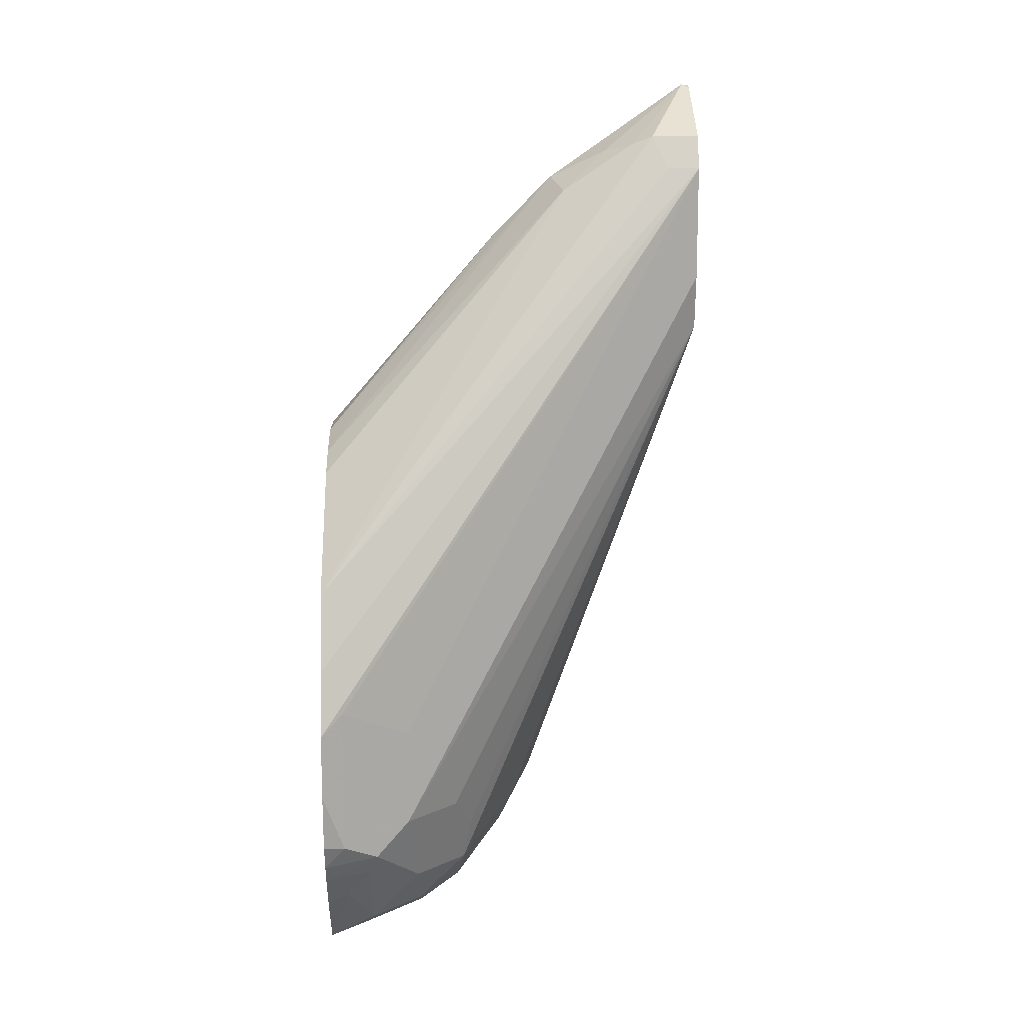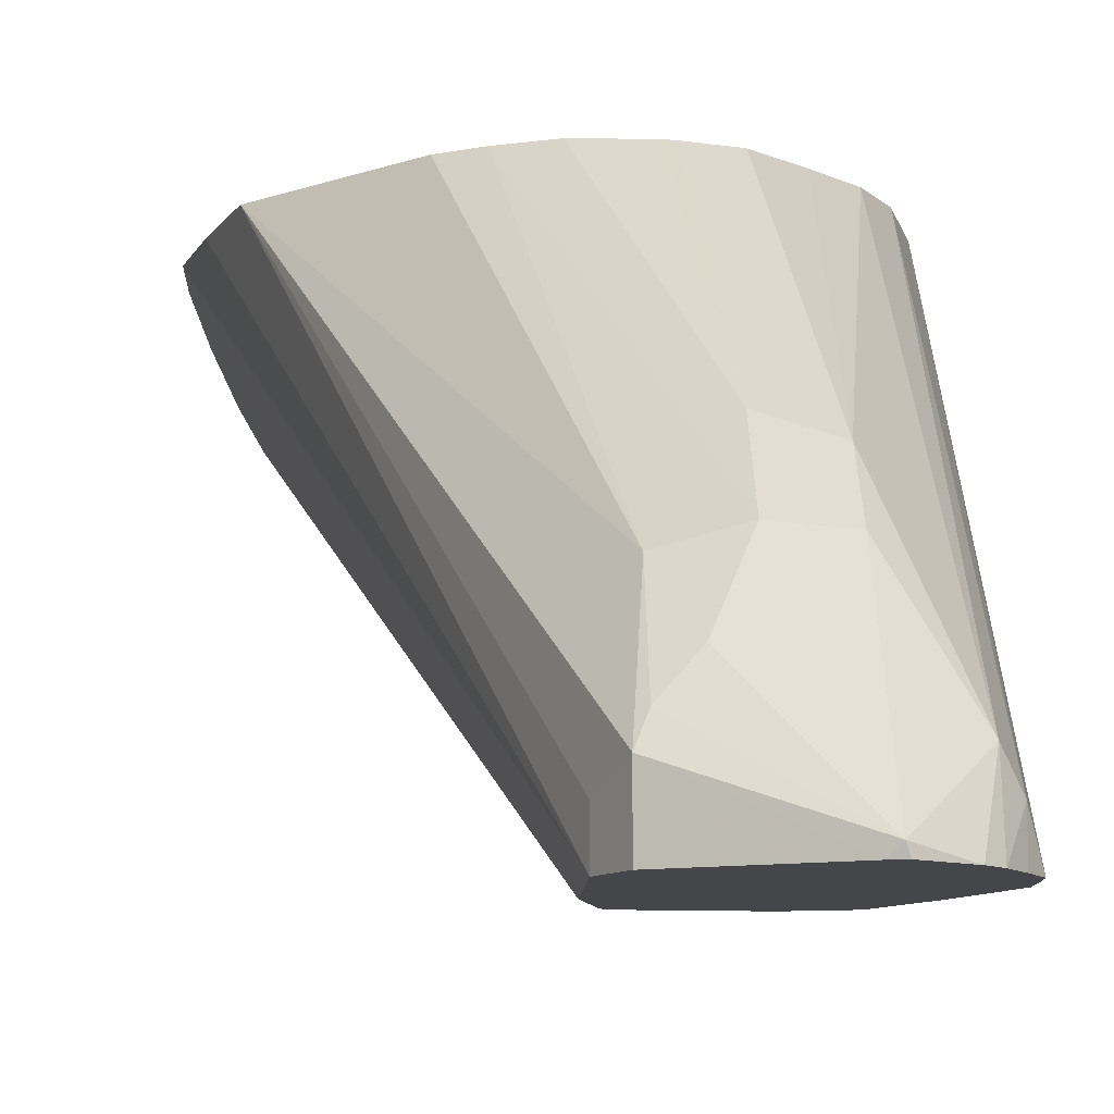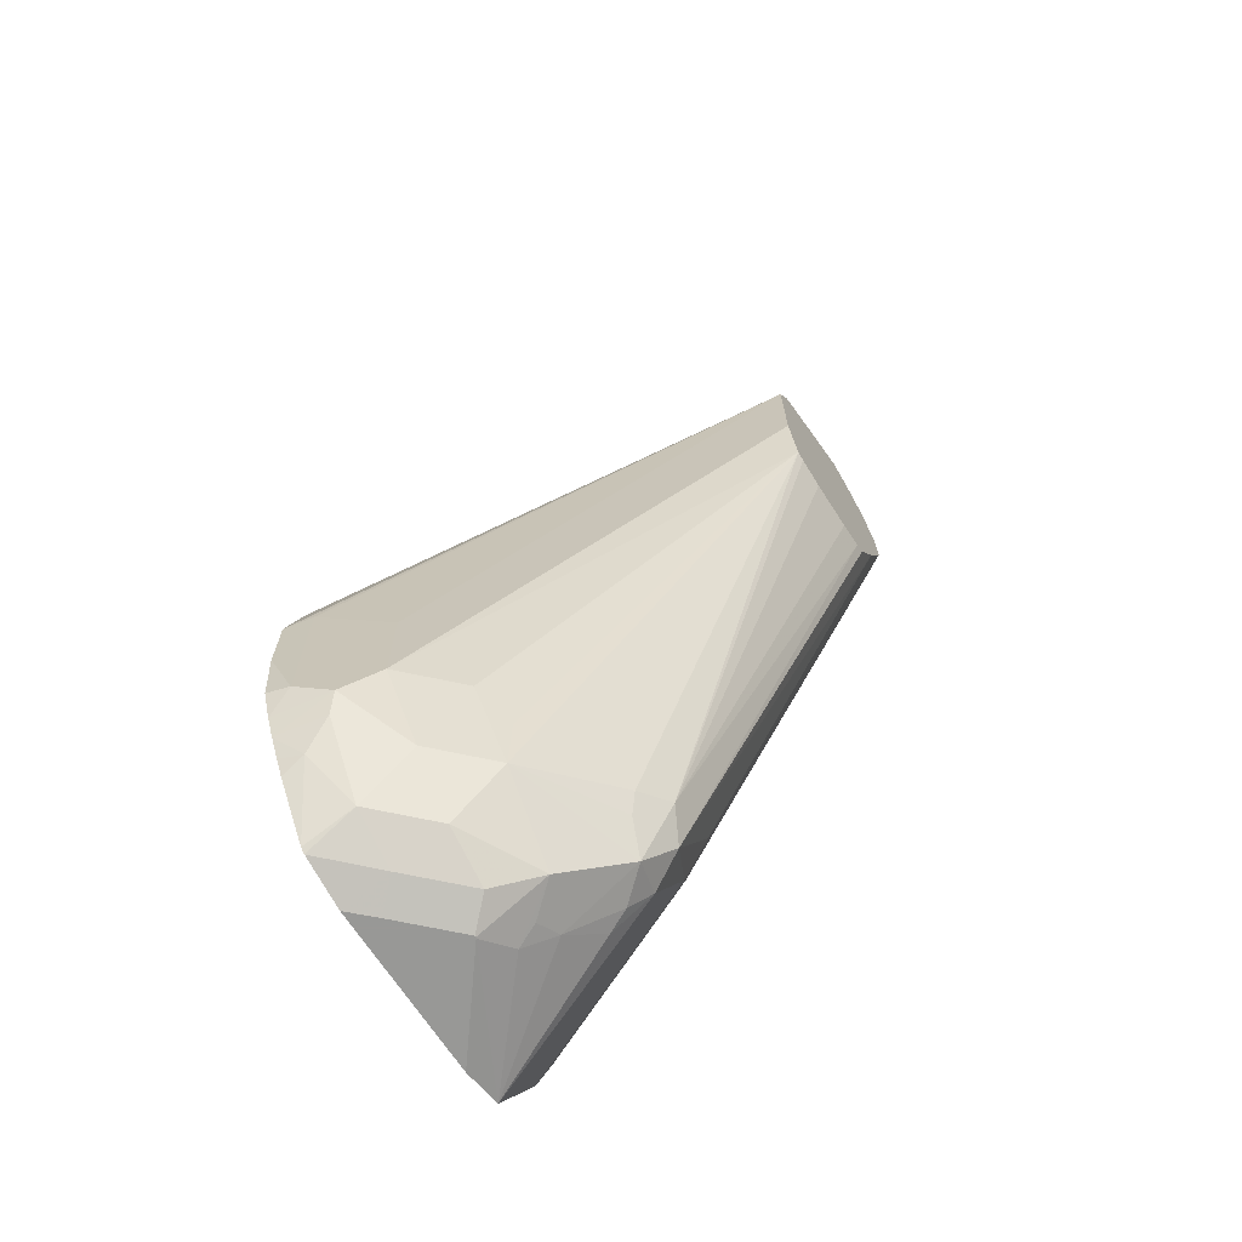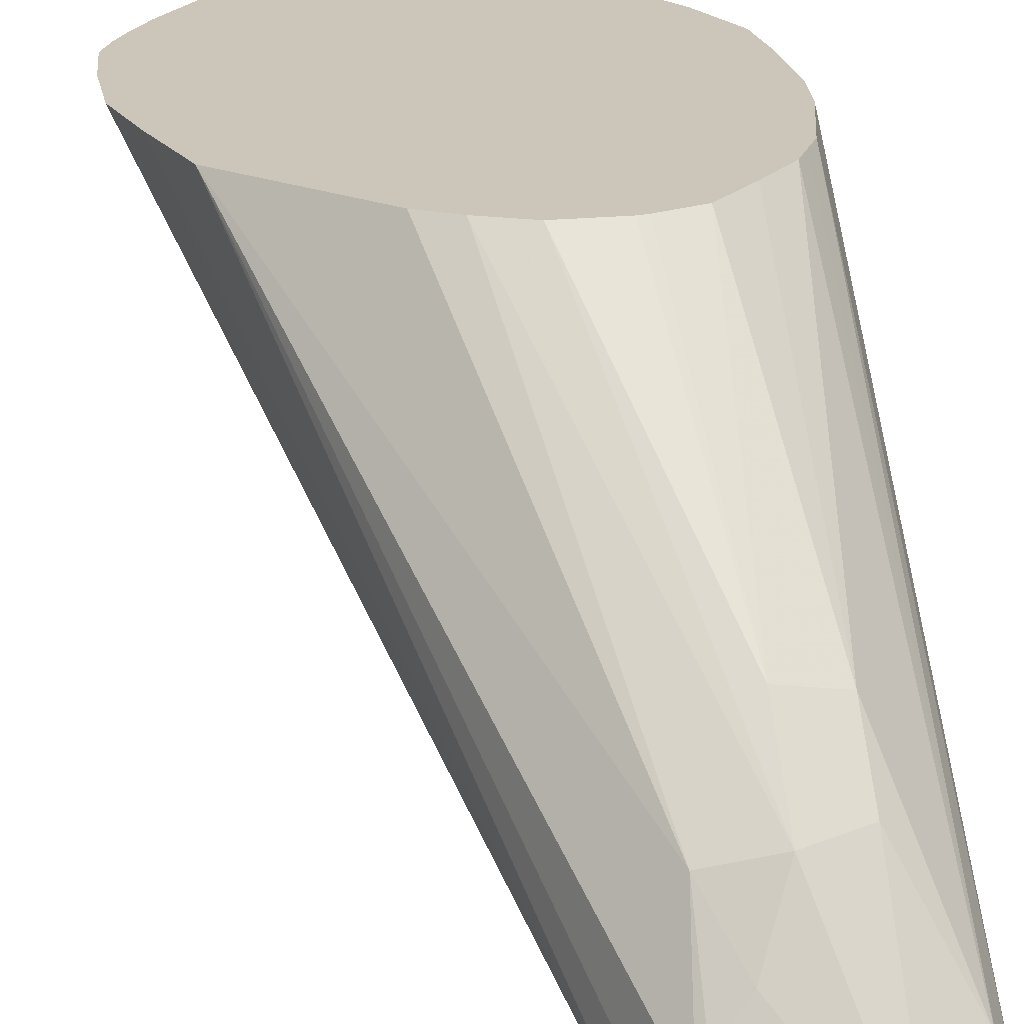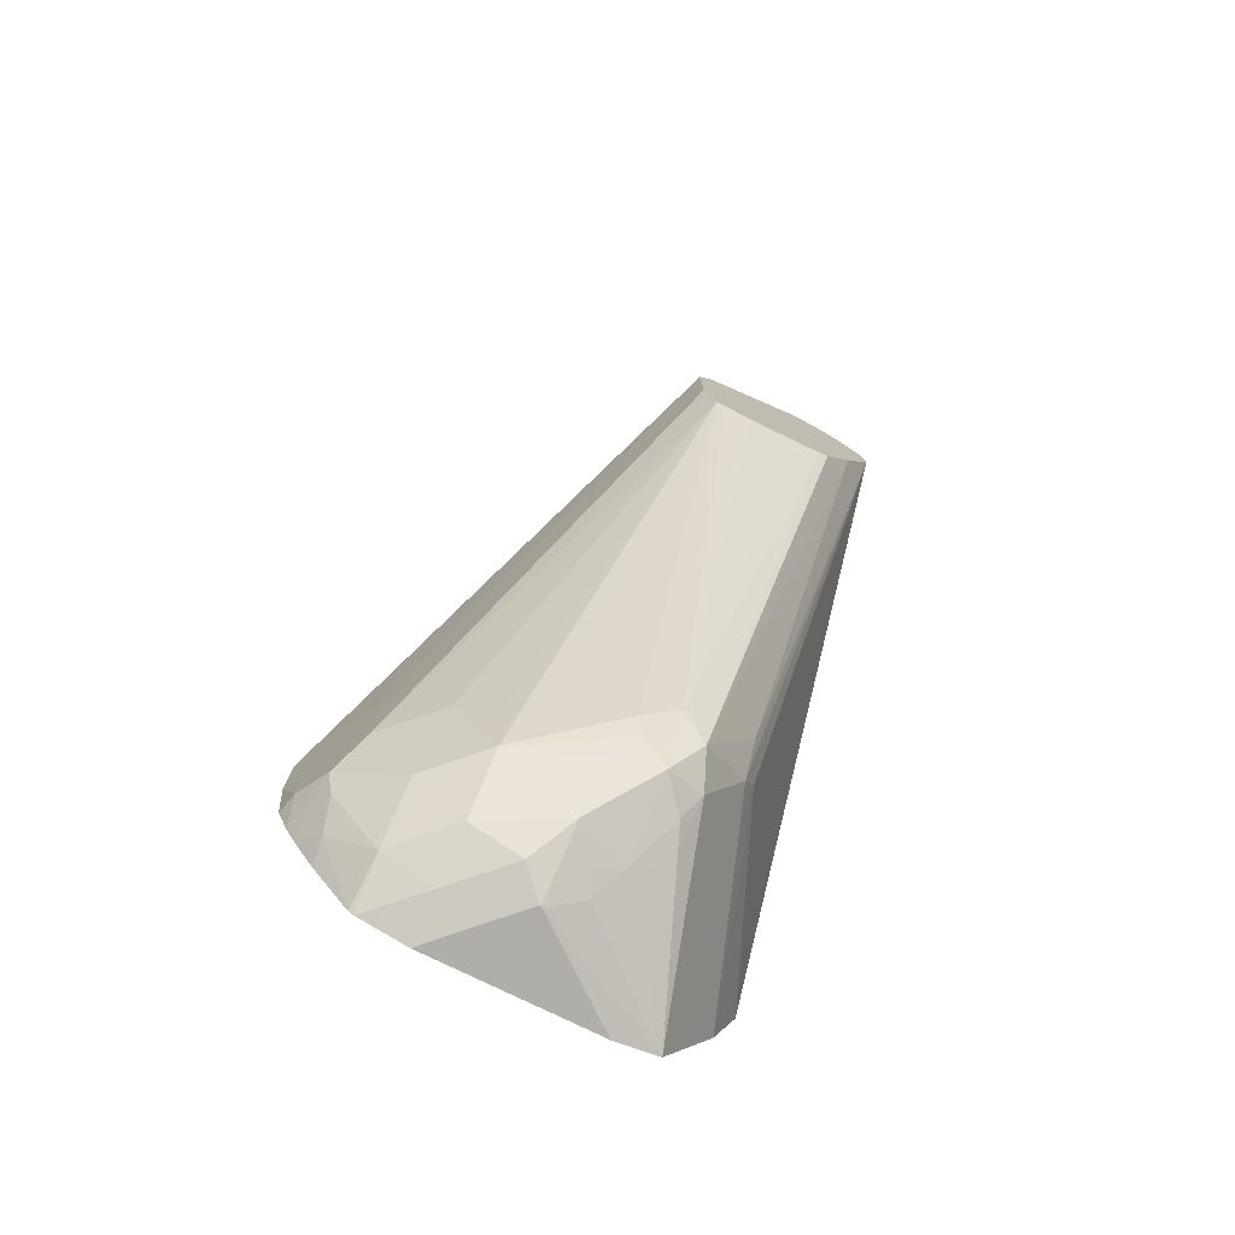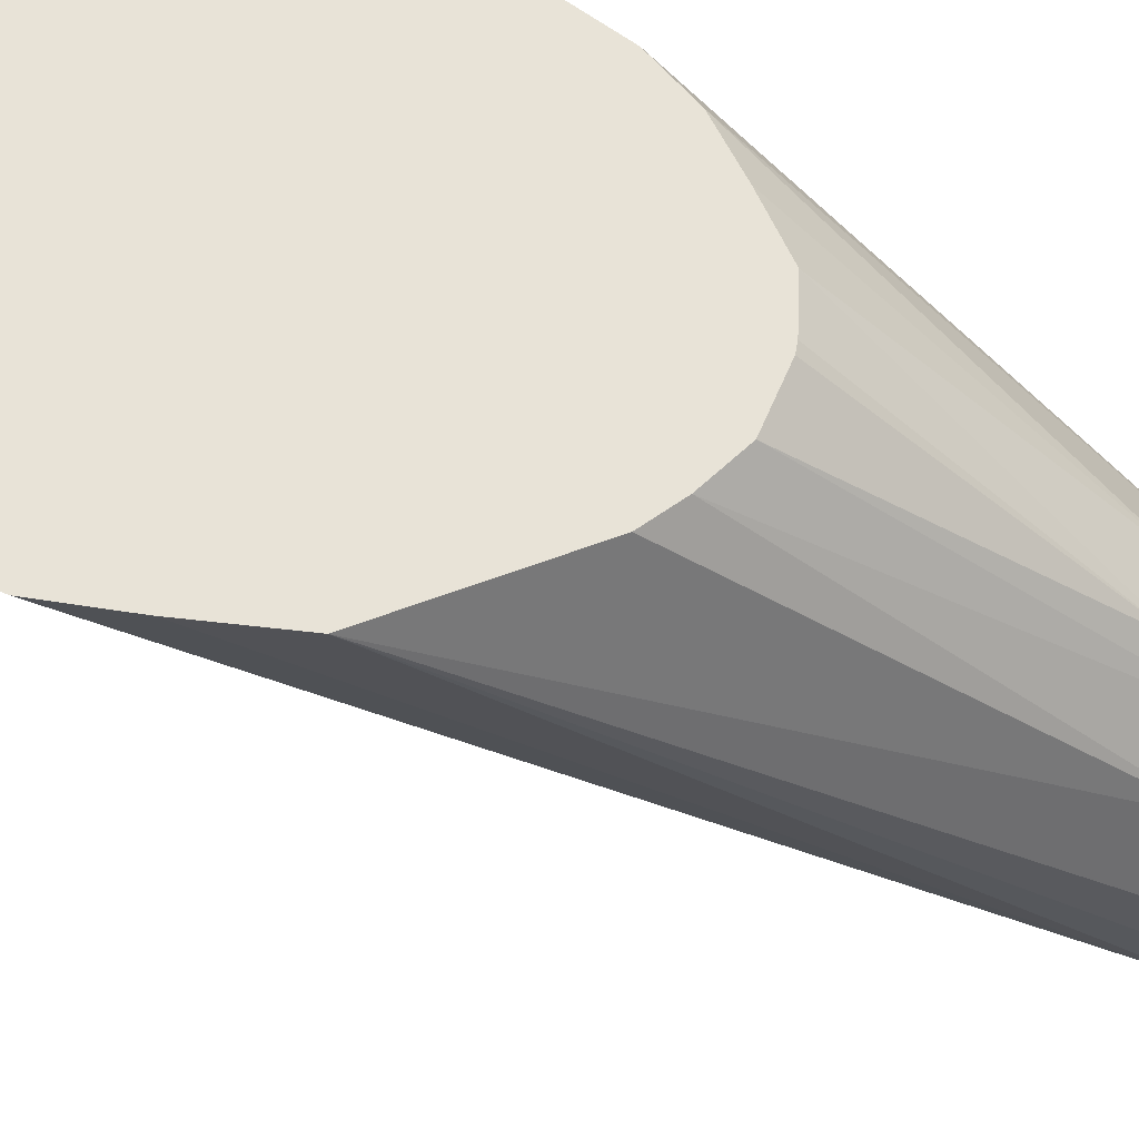
<metadata>
{"format":"obj","ext":"obj","renderer":"f3d","projection":"perspective","resolution":1024,"background":"white","views":[{"elev":13.2,"azim":89.0,"up":"+Y"},{"elev":-9.5,"azim":177.9,"up":"+Z"},{"elev":-68.5,"azim":122.8,"up":"+Y"},{"elev":21.0,"azim":169.8,"up":"+Z"},{"elev":-77.5,"azim":153.9,"up":"+Y"},{"elev":62.3,"azim":113.0,"up":"+Z"}]}
</metadata>
<code>
v 0.02043 0.3122 -0.2281
v 0.02043 0.2895 -0.2281
v 0.01681 0.3195 -0.2354
v -0.05044 0.5044 -0.3641
v 0.01624 0.329 -0.2281
v 0.01863 0.2699 -0.2281
v 0.01681 0.269 -0.2354
v 0.005599 0.3083 -0.2578
v -0.05044 0.465 -0.3641
v -0.05603 0.5156 -0.3641
v -0.05044 0.5044 -0.3531
v 0.007264 0.3604 -0.2281
v 0.0149 0.3344 -0.2281
v 0.01499 0.2608 -0.2281
v 0.01121 0.2634 -0.2466
v 0.005599 0.2746 -0.2578
v -0.05463 0.4461 -0.3641
v -0.06725 0.5212 -0.3641
v -0.05603 0.5156 -0.3475
v -0.05884 0.496 -0.3152
v -0.0275 0.3966 -0.2281
v 0.0118 0.2545 -0.2281
v 0.008402 0.2564 -0.2438
v -7.72e-06 0.2522 -0.2522
v -0.008418 0.248 -0.2606
v -0.02522 0.248 -0.2774
v -0.01122 0.2746 -0.2746
v -0.05752 0.4446 -0.3641
v -0.02242 0.2634 -0.2802
v -0.05603 0.2634 -0.297
v -0.06725 0.269 -0.3026
v -0.08983 0.5325 -0.3641
v -0.06725 0.5212 -0.3531
v -0.09246 0.5338 -0.3615
v -0.05884 0.5128 -0.3405
v -0.06725 0.51 -0.3307
v -0.07566 0.5002 -0.311
v -0.03742 0.4027 -0.2281
v 0.008028 0.2478 -0.2281
v 0.005599 0.2466 -0.2354
v -0.008418 0.2312 -0.2438
v -0.06725 0.2466 -0.2914
v -0.05044 0.2543 -0.29
v -0.02522 0.2312 -0.2606
v -0.05044 0.2298 -0.2746
v -0.06725 0.4424 -0.3641
v -0.05884 0.2564 -0.2942
v -0.06725 0.2578 -0.297
v -0.07566 0.2606 -0.2984
v -0.09309 0.4443 -0.3641
v -0.08407 0.4424 -0.3641
v -0.09335 0.5334 -0.3641
v -0.1046 0.5249 -0.3641
v -0.1009 0.5212 -0.3531
v -0.09246 0.4918 -0.311
v -0.08407 0.4876 -0.3026
v -0.07566 0.496 -0.3068
v -0.05044 0.4083 -0.2281
v 0.004988 0.2427 -0.2281
v -0.007849 0.2242 -0.2281
v -0.009556 0.2231 -0.2281
v -0.02522 0.2228 -0.2438
v -0.06725 0.2312 -0.2669
v -0.07566 0.2438 -0.2816
v -0.07986 0.2522 -0.2879
v -0.04204 0.2228 -0.2606
v -0.05004 0.2188 -0.2526
v -0.05044 0.2188 -0.2526
v -0.05084 0.2188 -0.2524
v -0.06164 0.2242 -0.2578
v -0.05884 0.227 -0.2648
v -0.09246 0.2774 -0.29
v -0.09246 0.2942 -0.2984
v -0.1064 0.465 -0.3641
v -0.09667 0.4461 -0.3641
v -0.1084 0.5201 -0.3641
v -0.1093 0.5086 -0.3447
v -0.09246 0.475 -0.2942
v -0.07566 0.4792 -0.29
v -0.06725 0.4083 -0.2281
v -0.02582 0.2188 -0.2281
v -0.03323 0.2188 -0.2358
v -0.07846 0.241 -0.2746
v -0.09656 0.2229 -0.2281
v -0.08198 0.2188 -0.2281
v -0.1125 0.2522 -0.2281
v -0.09667 0.2858 -0.2879
v -0.1165 0.4887 -0.3641
v -0.1126 0.5125 -0.3641
v -0.1135 0.5065 -0.3531
v -0.1126 0.3626 -0.2281
v -0.109 0.3699 -0.2281
v -0.1054 0.3771 -0.2281
v -0.09452 0.3899 -0.2281
v -0.08258 0.4029 -0.2281
v -0.07006 0.4077 -0.2281
v -0.1204 0.274 -0.2281
v -0.1165 0.4986 -0.3641
v -0.1213 0.2917 -0.2281
v -0.1162 0.5051 -0.3641
v -0.1191 0.3363 -0.2281
v -0.1213 0.3195 -0.2281
f 42 65 49
f 42 47 43
f 42 49 48
f 44 62 66
f 53 76 77
f 42 63 64
f 42 45 63
f 44 66 45
f 41 62 44
f 42 64 65
f 45 66 67
f 49 74 75
f 45 68 69
f 45 69 70
f 45 70 71
f 45 71 63
f 49 65 72
f 49 72 73
f 49 73 74
f 49 75 50
f 41 61 62
f 45 67 68
f 41 60 61
f 30 47 42
f 40 59 60
f 53 77 54
f 28 31 46
f 30 43 47
f 30 42 48
f 30 48 31
f 31 48 49
f 31 49 50
f 31 50 51
f 31 51 46
f 32 52 34
f 40 60 41
f 32 34 33
f 34 52 53
f 34 53 54
f 34 54 55
f 34 55 37
f 34 37 36
f 37 55 56
f 37 56 57
f 37 57 58
f 37 58 38
f 39 59 40
f 34 36 35
f 54 77 55
f 89 100 90
f 55 78 56
f 73 88 74
f 76 89 90
f 76 90 77
f 77 90 91
f 77 91 92
f 77 92 93
f 77 93 78
f 78 93 94
f 78 94 95
f 78 95 79
f 79 95 96
f 79 96 80
f 86 97 87
f 87 97 88
f 88 97 99
f 88 99 102
f 88 102 98
f 90 100 101
f 90 101 91
f 98 102 100
f 26 45 42
f 72 88 73
f 72 87 88
f 72 86 87
f 72 84 86
f 56 78 79
f 56 79 57
f 57 79 58
f 58 79 80
f 61 81 62
f 62 81 82
f 62 82 67
f 62 67 66
f 63 83 64
f 63 71 70
f 55 77 78
f 63 70 84
f 64 83 65
f 100 102 101
f 65 83 84
f 65 84 72
f 67 82 81
f 67 81 85
f 67 85 69
f 67 69 68
f 69 85 84
f 69 84 70
f 63 84 83
f 26 44 45
f 3 7 16
f 26 43 30
f 1 61 60
f 1 60 59
f 1 59 39
f 1 39 22
f 1 22 14
f 1 14 6
f 1 6 2
f 2 6 7
f 3 16 8
f 3 8 4
f 4 9 17
f 4 17 28
f 4 28 46
f 4 46 51
f 4 51 50
f 4 50 75
f 4 75 74
f 4 74 88
f 4 88 98
f 4 98 100
f 4 100 89
f 1 81 61
f 4 89 76
f 1 85 81
f 1 86 84
f 26 29 27
f 1 2 7
f 1 7 3
f 1 3 4
f 1 4 5
f 1 5 13
f 1 13 12
f 1 12 21
f 1 21 38
f 1 38 58
f 1 58 80
f 1 80 96
f 1 96 95
f 1 95 94
f 1 94 93
f 1 93 92
f 1 92 91
f 1 91 101
f 1 101 102
f 1 99 97
f 1 97 86
f 1 84 85
f 4 76 53
f 1 102 99
f 4 52 32
f 17 27 29
f 17 29 26
f 17 26 30
f 17 30 31
f 17 31 28
f 18 32 33
f 19 33 34
f 19 34 35
f 19 35 20
f 20 35 36
f 20 37 38
f 20 38 21
f 22 39 40
f 22 40 23
f 23 40 41
f 23 41 24
f 24 41 25
f 25 41 44
f 25 44 26
f 26 42 43
f 4 53 52
f 16 27 17
f 16 26 27
f 20 36 37
f 15 25 16
f 4 32 18
f 16 25 26
f 4 18 10
f 4 10 19
f 4 19 11
f 4 11 12
f 4 12 13
f 4 8 16
f 4 16 9
f 6 14 7
f 7 14 15
f 4 13 5
f 14 22 15
f 15 23 24
f 7 15 16
f 15 22 23
f 12 20 21
f 12 19 20
f 15 24 25
f 11 19 12
f 10 33 19
f 10 18 33
f 9 16 17

</code>
